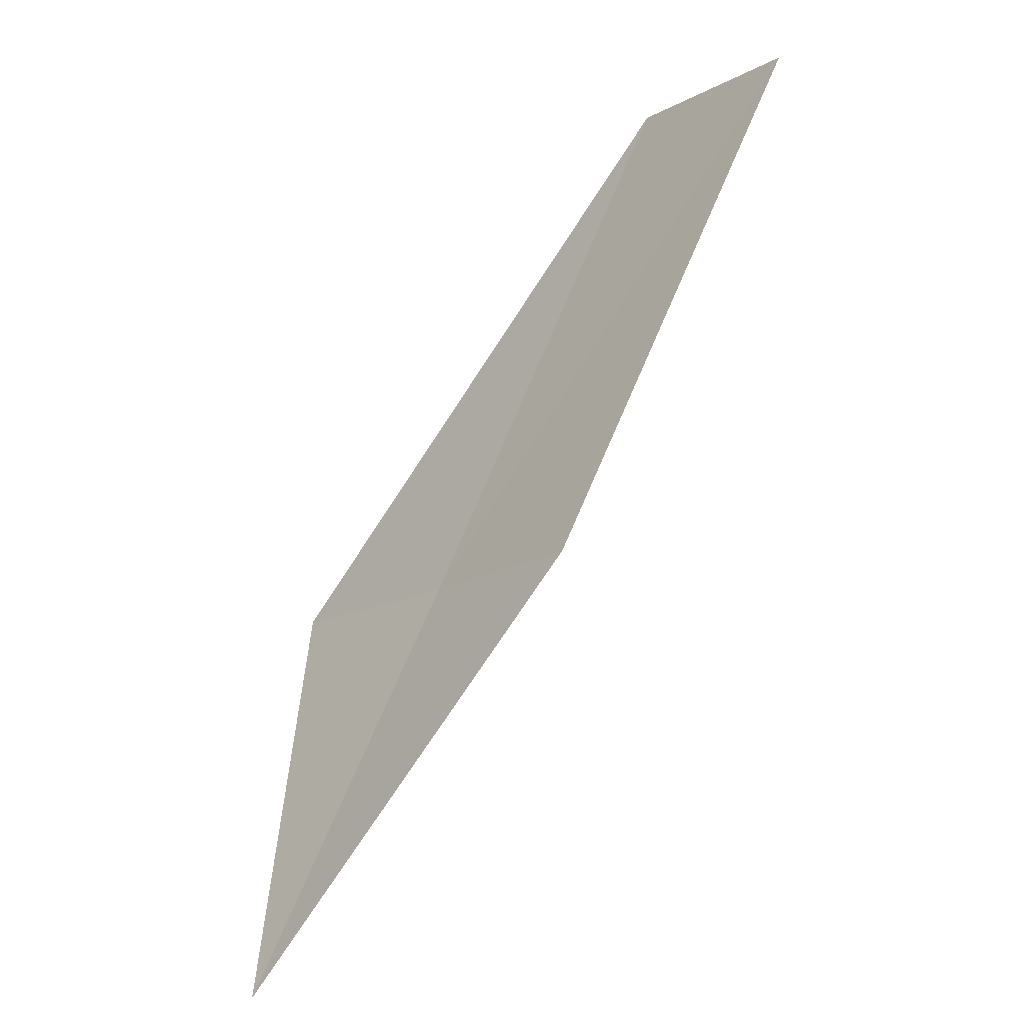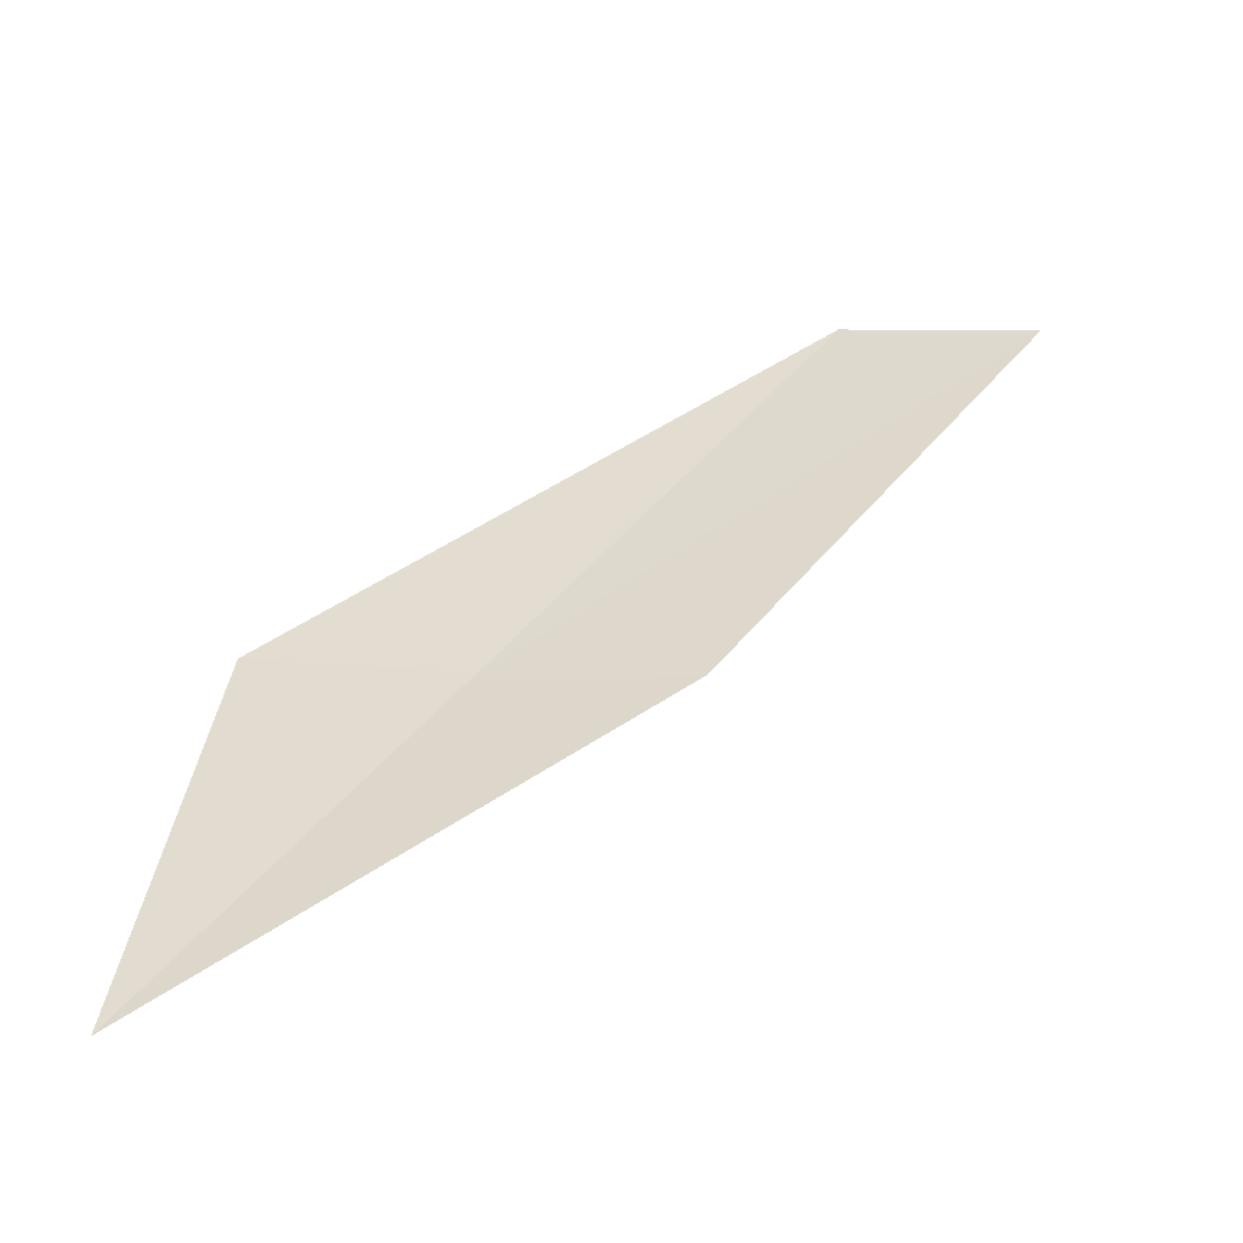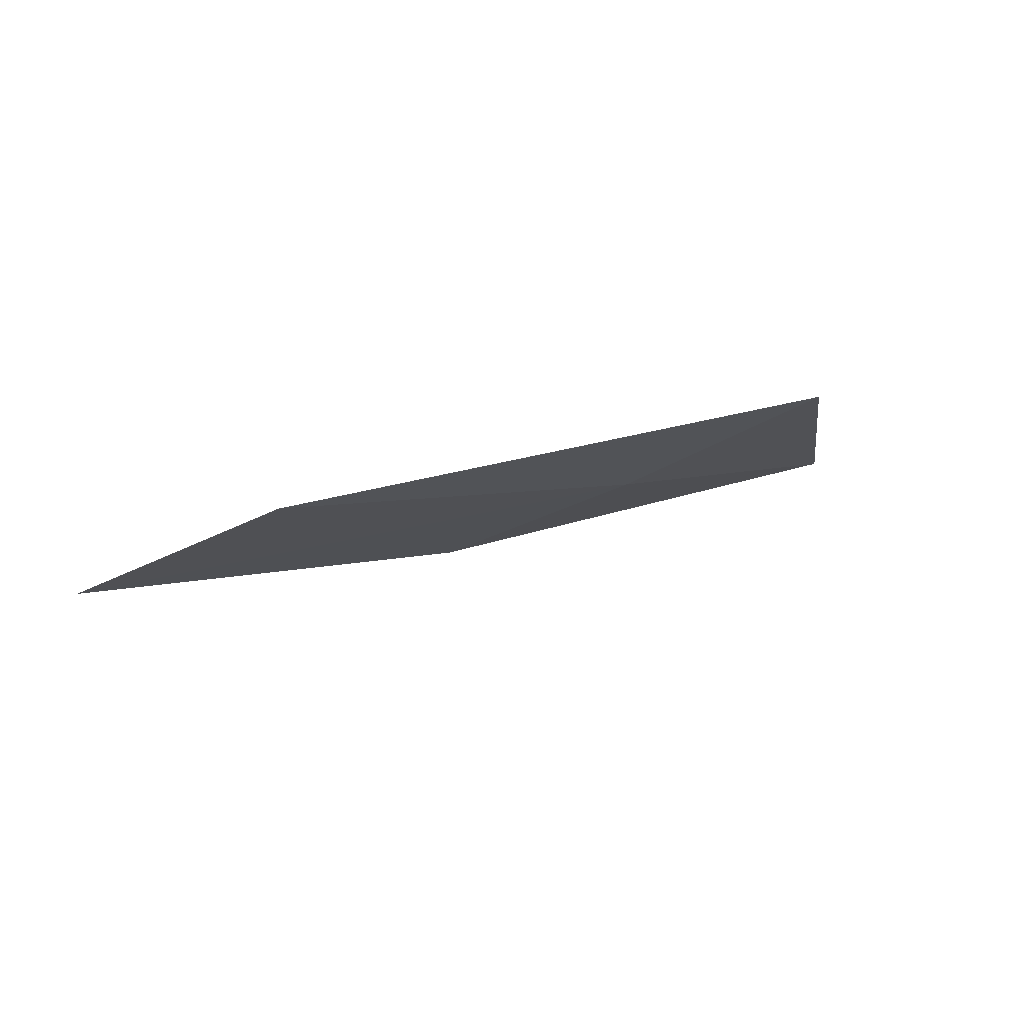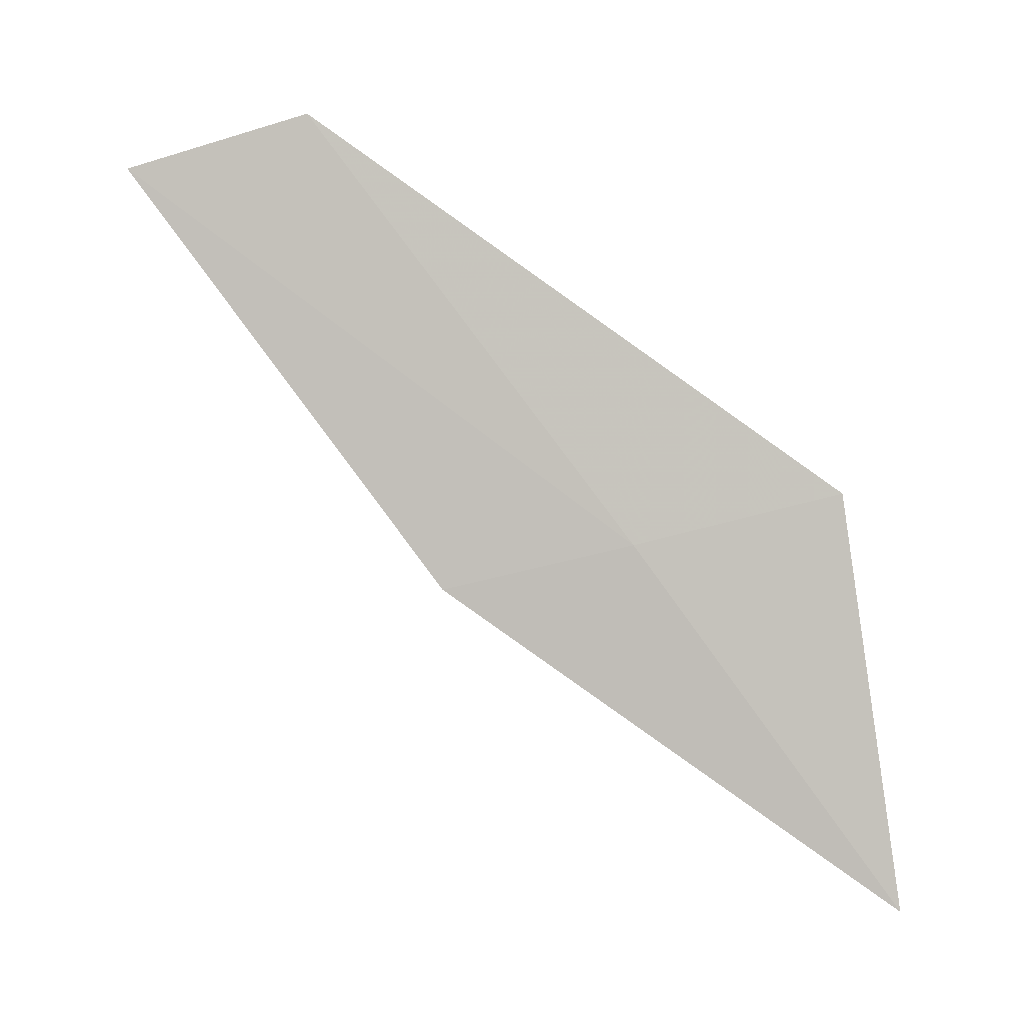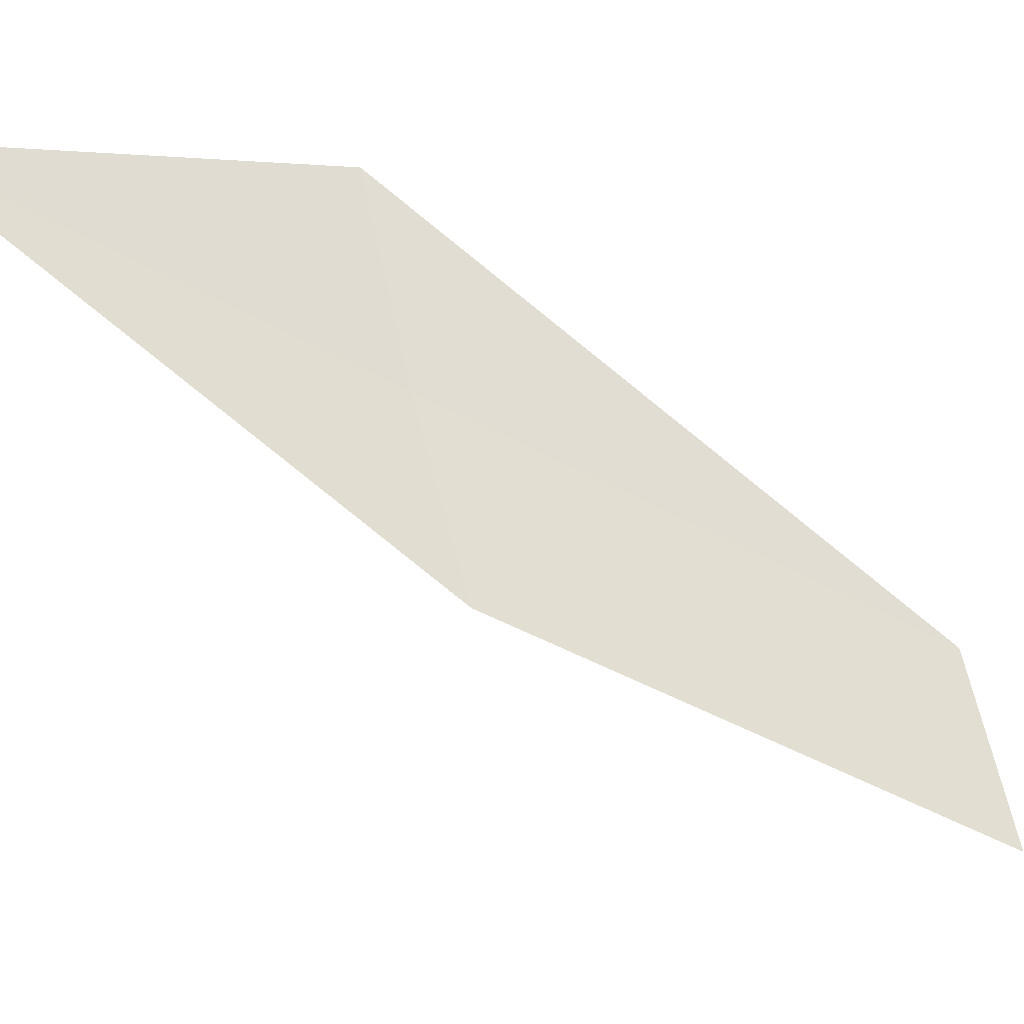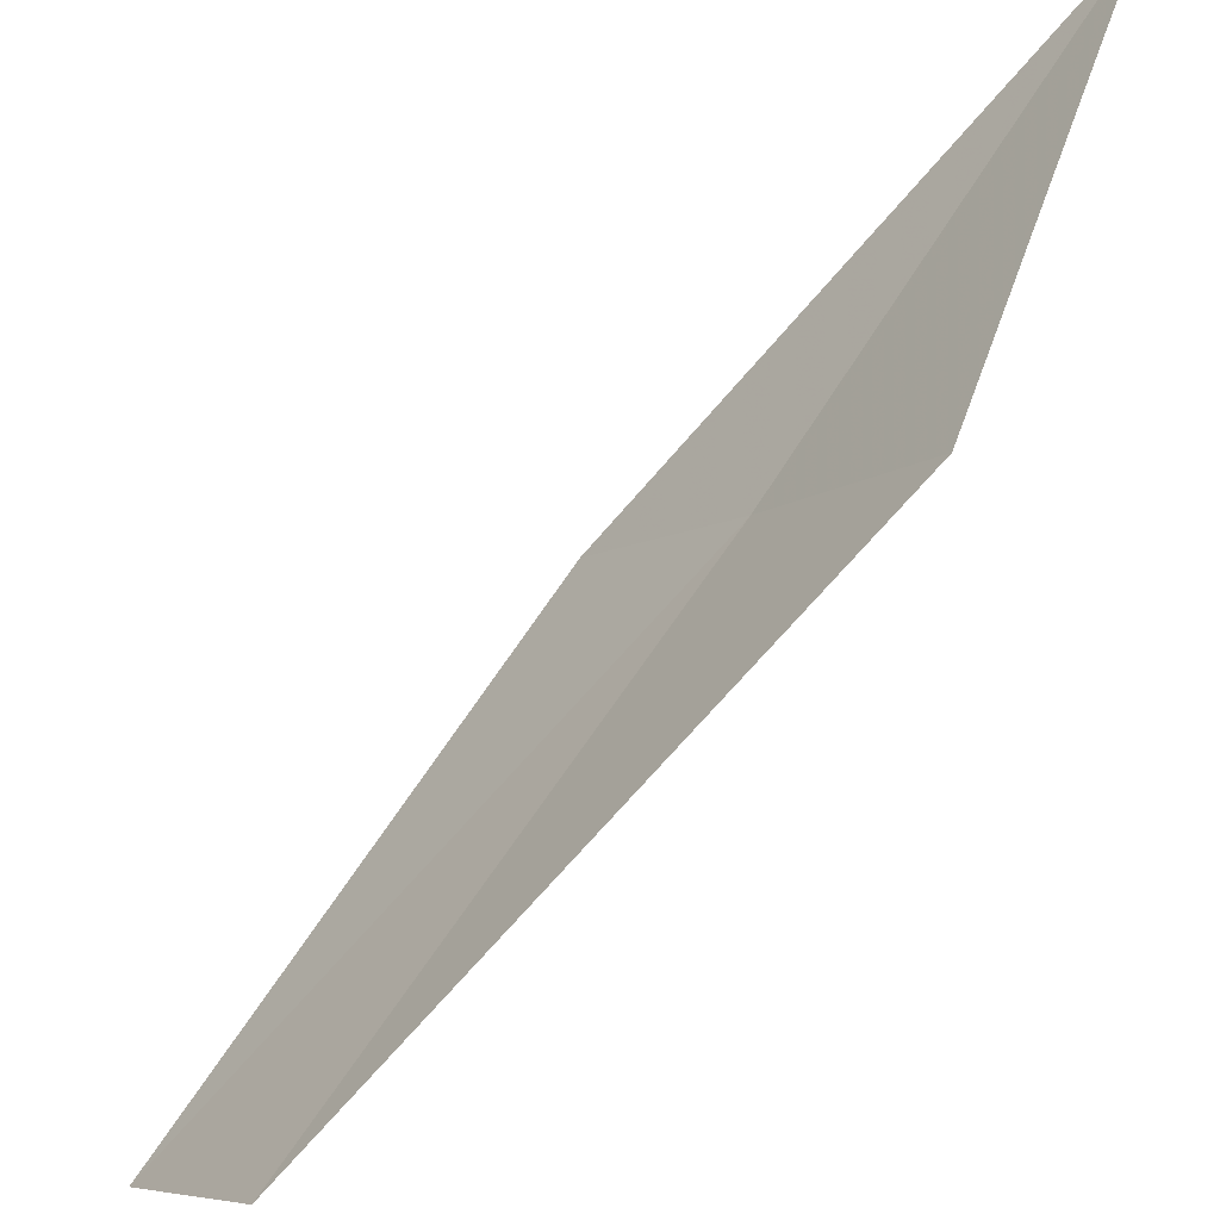
<metadata>
{"format":"obj","ext":"obj","renderer":"f3d","projection":"perspective","resolution":1024,"background":"white","views":[{"elev":-34.0,"azim":-82.1,"up":"+Z"},{"elev":-50.8,"azim":-120.5,"up":"+Z"},{"elev":78.6,"azim":29.4,"up":"+Z"},{"elev":1.1,"azim":53.0,"up":"+Z"},{"elev":13.7,"azim":-131.0,"up":"+Y"},{"elev":53.0,"azim":15.2,"up":"+Y"}]}
</metadata>
<code>
v 11.82 154.7 21.66
v 10.69 153.4 21.25
v 8.865 151.3 25.03
v 9.932 152.5 25.5
v 12.96 156.2 22.11
v 13.27 156.6 18.4
f 1 2 3
f 1 3 4
f 1 6 2
f 1 4 5
f 1 5 6

</code>
